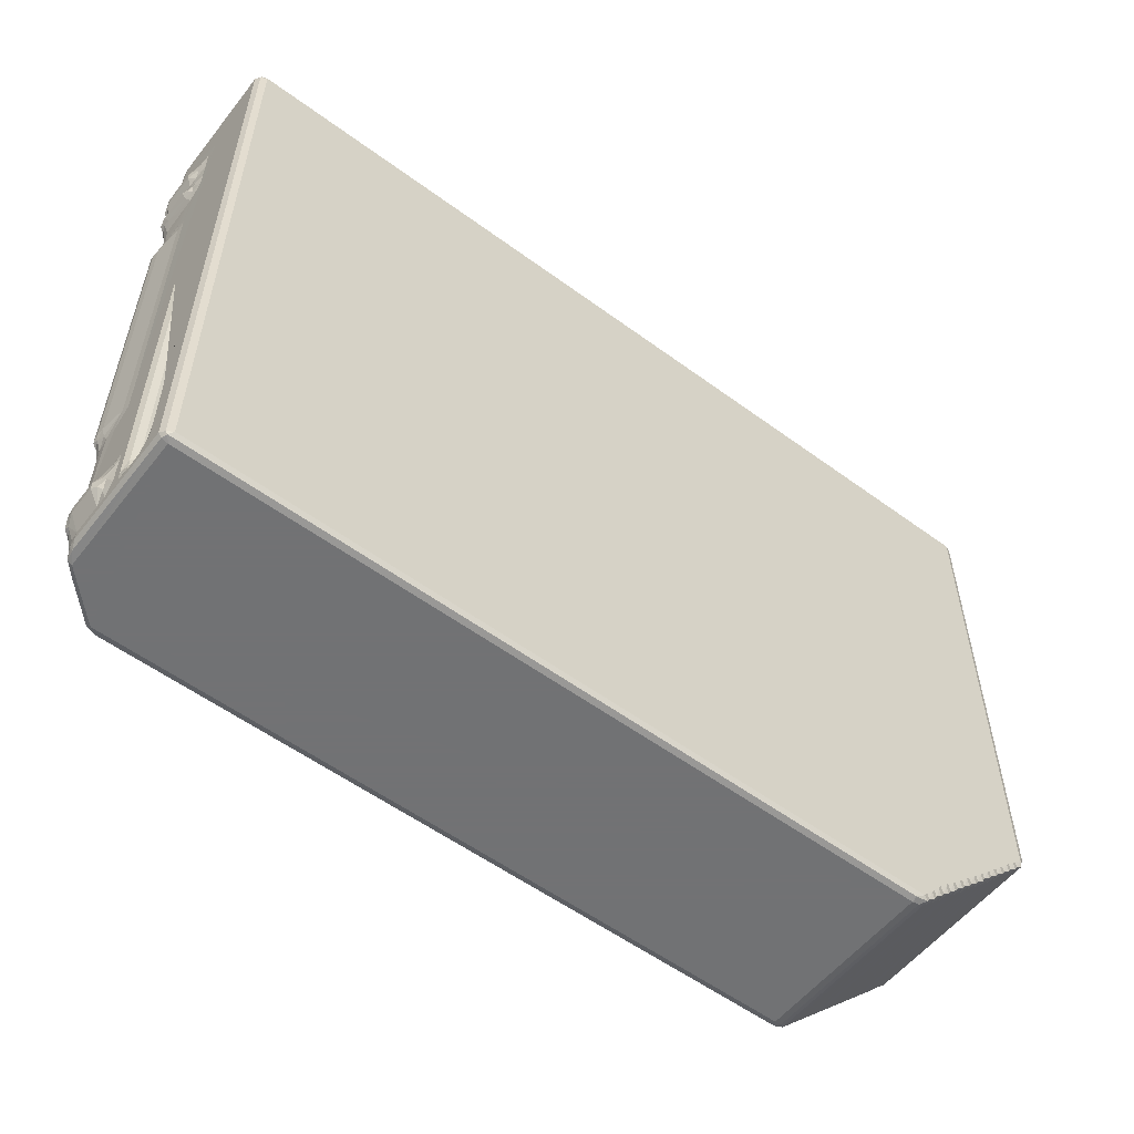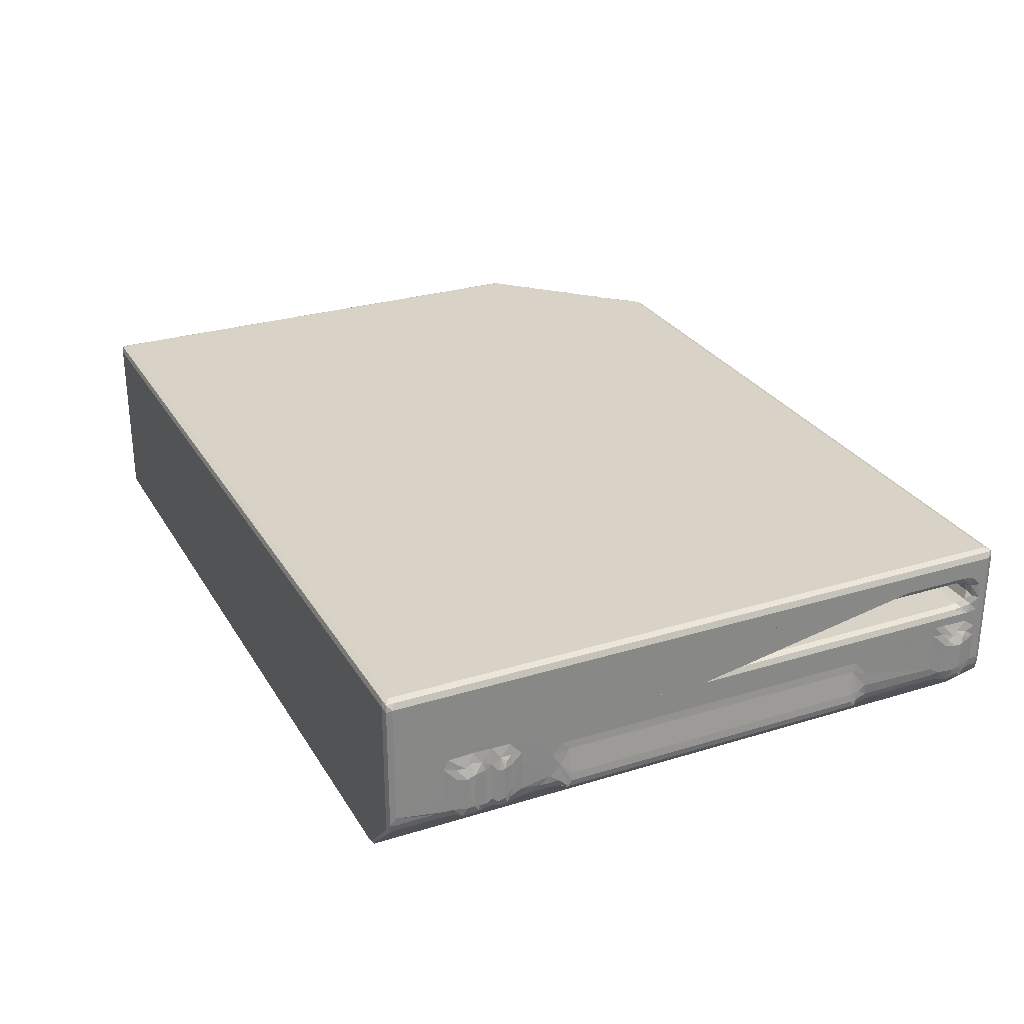
<metadata>
{"format":"obj","ext":"obj","renderer":"f3d","projection":"perspective","resolution":1024,"background":"white","views":[{"elev":-55.6,"azim":142.3,"up":"+Z"},{"elev":28.0,"azim":64.9,"up":"+Y"}]}
</metadata>
<code>
v 748.9 849.5 14.44
v 743.9 845.3 23.68
v 756.5 843.8 18.46
v 758.1 845.3 9.479
v 748.9 1116 14.5
v 741.8 1104 21.58
v 756 1104 7.382
v 634.1 849.3 129.2
v 630.3 845.3 137.3
v 639.3 843.8 135.6
v 644.5 845.3 123.1
v 648.3 849.3 115
v 578.8 848.6 185.1
v 578.5 851 184.9
v 573.5 845.3 194
v 582.5 843.8 192.4
v 587.7 845.3 179.8
v 564.4 849 199
v 559.2 854.9 206.8
v 559.4 846.9 213.1
v 567.6 843.6 208.4
v 556.4 854.9 216.8
v 556 854.9 229.3
v 606.9 849 156.5
v 593.9 849.2 169.5
v 601.9 845.3 165.6
v 614.5 843.8 160.5
v 616.1 845.3 151.4
v 620 849.3 143.5
v 600.3 843.8 174.7
v 595.4 843.6 187.6
v 626.8 843.6 147.9
v 628.2 1104 135.2
v 642.4 1104 121
v 564.4 1116 199
v 621.1 1116 142.3
v 606.9 1116 156.5
v 690.9 849.3 72.46
v 687.1 845.3 80.46
v 699.7 843.8 75.28
v 701.3 845.3 66.27
v 705.1 849.2 58.29
v 662.5 849.3 100.8
v 658.7 845.3 108.9
v 671.3 843.8 103.7
v 672.9 845.3 94.66
v 676.7 849.3 86.65
v 657.1 843.8 117.9
v 652.2 843.6 130.8
v 685.5 843.8 89.48
v 719.3 849.3 44.07
v 715.5 845.3 52.07
v 728.1 843.8 46.89
v 729.7 845.3 37.87
v 733.5 849.3 29.87
v 713.9 843.8 61.08
v 742.3 843.8 32.69
v 1744 843.6 936.9
v 699.2 1104 64.17
v 727.6 1104 35.78
v 720.5 1116 42.9
v 734.7 1116 28.7
v 556 854.9 936.7
v 556 1108 229.3
v 762.4 848.9 1.036
v 771.2 843.6 4.594
v 775.2 846.9 -2.455
v 770.1 854.9 -3.079
v 780.2 854.9 -4.761
v 770.1 1108 -3.08
v 762.5 1116 0.9445
v 780.2 1108 -4.761
v 1770 855 -4.761
v 1744 843.6 4.554
v 1760 846.9 -2.47
v 567.5 843.6 936.6
v 559.4 846.9 940.2
v 561.9 847 943.9
v 559.4 854.9 943.7
v 567.5 855 946
v 567.5 1108 946
v 1755 846.9 943.9
v 757.6 1115 8.955
v 754.5 1119 20.13
v 743.4 1115 23.15
v 635.3 1116 128.1
v 571.4 1104 191.9
v 559.2 1108 206.8
v 556.4 1108 216.8
v 614 1104 149.4
v 644 1115 122.5
v 641 1119 133.7
v 629.8 1115 136.7
v 578.8 1116 185.2
v 585.6 1104 177.7
v 587.2 1115 179.3
v 584.2 1119 190.5
v 573 1115 193.5
v 567.6 1119 206.4
v 559.4 1116 218.7
v 581.2 1119 201.7
v 737.4 1119 45.58
v 599.8 1104 163.5
v 615.6 1115 150.9
v 612.6 1119 162.1
v 601.4 1115 165.1
v 593 1116 171
v 598.4 1119 176.3
v 595.4 1119 187.6
v 609.6 1119 173.4
v 626.8 1119 147.9
v 623.8 1119 159.2
v 638 1119 145
v 685 1104 78.37
v 649.5 1116 113.9
v 677.9 1116 85.49
v 692.1 1116 71.32
v 670.8 1104 92.56
v 663.8 1116 99.73
v 656.6 1104 106.8
v 706.4 1116 57.13
v 713.4 1104 49.97
v 700.8 1115 65.74
v 697.7 1119 76.92
v 686.6 1115 79.94
v 672.4 1115 94.14
v 669.3 1119 105.3
v 658.2 1115 108.3
v 655.1 1119 119.5
v 652.2 1119 130.8
v 666.4 1119 116.6
v 683.5 1119 91.11
v 680.6 1119 102.4
v 694.8 1119 88.17
v 729.2 1115 37.35
v 726.1 1119 48.52
v 715 1115 51.55
v 711.9 1119 62.72
v 709 1119 73.98
v 723.2 1119 59.78
v 740.3 1119 34.32
v 751.6 1119 31.38
v 769.3 1119 4.584
v 765.8 1119 17.19
v 780.2 1116 -2.47
v 1829 1108 -4.761
v 1835 1116 -2.477
v 556 1108 936.7
v 559.4 1116 936.7
v 567.5 1119 936.7
v 559.3 1114 943.6
v 563.4 1116 943.7
v 786.1 1119 936.8
v 788.4 1116 943.7
v 1356 1116 943.7
v 1770 855 946
v 1297 1119 936.9
v 1757 844.1 4.554
v 1767 846.9 4.554
v 1774 852.1 -2.372
v 1829 913.6 -4.761
v 1792 870.2 5.828
v 1800 878.3 -2.945
v 1824 901.9 10.97
v 1822 900.1 -2.996
v 1835 914.1 -1.671
v 1831 907.7 13.58
v 1838 916.2 16.71
v 1841 926.4 4.554
v 1838 928.9 -2.471
v 1841 926.4 16.31
v 1842 938.7 4.554
v 1842 938.5 16.94
v 1842 980.2 16.77
v 1838 1108 -2.47
v 1824 901.8 683.5
v 1825 902.5 53.58
v 1831 908.9 73.1
v 1834 908.8 37.32
v 1843 916.2 31.11
v 1849 927 35.21
v 1850 919.7 38.63
v 1853 926.4 45.5
v 1832 908.9 57.82
v 1842 917.2 71.11
v 1849 918.3 61.07
v 1853 926.4 56.25
v 1846 932.2 75.69
v 1837 916.5 87.29
v 1841 926.4 87.29
v 1841 926.4 200.9
v 1854 938.7 45.51
v 1854 936.1 56.57
v 1854 977.8 45.5
v 1854 977.8 56.25
v 1849 977.4 68.57
v 1842 938.7 87.29
v 1842 995.5 87.3
v 1825 902.4 193.4
v 1824 901.8 278.5
v 1837 916.5 186.7
v 1830 906.9 193.2
v 1838 915.6 201.4
v 1840 911.5 229.2
v 1842 915.7 215.9
v 1846 925.1 220.5
v 1841 912 283.5
v 1848 917.1 224.2
v 1849 925.8 230.3
v 1843 943.3 204
v 1845 937.8 214.9
v 1842 961.9 203.2
v 1848 937.4 230.3
v 1843 973.2 228.1
v 1842 985.9 222.2
v 1757 844.1 936.7
v 1848 917 686.8
v 1842 986.4 295.2
v 1848 937.4 682
v 1843 974.9 684.5
v 1842 986.7 694
v 1767 846.9 936.6
v 1774 852.1 935.8
v 1849 925.8 682
v 1841 912.1 682
v 1832 906.7 683.5
v 1824 901.8 753.6
v 1828 905.9 706.9
v 1841 916.7 696.6
v 1847 915.5 688.3
v 1845 928.9 700.1
v 1844 951.7 696.7
v 1842 970.7 708.6
v 1793 870.4 941.6
v 1837 915.9 722.1
v 1830 907 746.3
v 1842 925.5 711.2
v 1841 926.4 726.2
v 1837 915.9 751.7
v 1842 930 754.6
v 1842 915.9 770.1
v 1832 906.8 784.7
v 1847 916.2 786.8
v 1848 926.3 775
v 1849 919.3 778.5
v 1851 929.6 783.2
v 1842 916.5 796.7
v 1836 909.4 816.7
v 1843 915.5 812.3
v 1846 924.6 809.7
v 1845 929.3 799.9
v 1848 924.4 791.5
v 1842 937.5 712.8
v 1842 988.5 754.7
v 1847 938.4 770.2
v 1847 978.3 771
v 1846 978.9 808.7
v 1851 976.9 783.2
v 1845 985 800.3
v 1848 974.4 790.8
v 1824 902 847.3
v 1830 908 865.5
v 1831 908.9 943.8
v 1814 891.9 944
v 1836 909.6 837.1
v 1849 918.9 821.2
v 1852 930.5 827.7
v 1849 925.9 819.1
v 1848 917.2 844.5
v 1852 930.2 838.4
v 1841 917 852.9
v 1837 916.2 877.7
v 1842 927 868.1
v 1846 929.5 856.6
v 1841 926.4 882.3
v 1837 916.5 936.7
v 1841 926.4 936.7
v 1842 995.5 868.1
v 1848 976.6 850.5
v 1852 977.1 838.3
v 1851 980 826.2
v 1842 938.7 936.7
v 1772 850.2 943.2
v 1829 1108 946
v 1783 861.9 944.3
v 1829 913.9 946
v 1838 925.9 943.7
v 1829 1119 4.554
v 1415 1119 936.8
v 1842 995.5 16.31
v 1842 1024 16.25
v 1842 1043 13.7
v 1842 1067 16.15
v 1842 1108 4.554
v 1838 1116 1.042
v 1736 1044 36.28
v 1749 1041 32.62
v 1745 1035 44.36
v 1733 1041 51.1
v 1743 1035 58.9
v 1829 1035 44.58
v 1759 1033 58.9
v 1727 1052 45.93
v 1734 1057 33.59
v 1733 1064 46.47
v 1736 1065 37.36
v 1744 1052 28.9
v 1749 1064 32.68
v 1744 1070 44.38
v 1743 1071 58.9
v 1760 1052 27.61
v 1759 1071 44.51
v 1759 1073 58.74
v 1759 1073 839.3
v 1834 1041 32.59
v 1829 1033 58.9
v 1829 1071 44.36
v 1829 1052 27.53
v 1829 1064 32.38
v 1829 1073 58.91
v 1845 992.9 32.58
v 1842 1008 33.79
v 1846 996.8 49.44
v 1850 987.4 40.44
v 1848 991 56.28
v 1842 1010 73.1
v 1844 996.1 74.14
v 1848 986.6 64.67
v 1842 1022 32.1
v 1840 1035 26.81
v 1838 1031 39.85
v 1838 1030 54.17
v 1842 1010 87.3
v 1838 1047 24.23
v 1839 1065 28.49
v 1842 1081 30.34
v 1838 1074 44.38
v 1842 1083 46.38
v 1838 1075 58.9
v 1829 1073 839.7
v 1743 1035 839.7
v 1727 1052 852.6
v 1842 1022 852.5
v 1838 1075 851.7
v 1759 1033 839.7
v 1842 1083 865.1
v 1829 1119 936.7
v 1825 1116 943.7
v 1733 1041 844.5
v 1733 1064 851
v 1743 1071 839.7
v 1838 1030 847.4
v 1838 1116 933.2
v 1842 1108 936.7
v 1743 1036 854.4
v 1733 1041 859.1
v 1747 1041 866.7
v 1736 1045 866.9
v 1759 1034 854.4
v 1731 1059 862.5
v 1743 1069 854.6
v 1739 1063 865.5
v 1762 1071 854.4
v 1754 1064 866.7
v 1744 1052 870.6
v 1759 1052 872.2
v 1787 1052 872
v 1829 1033 839.7
v 1845 992.2 771.2
v 1842 1008 772.4
v 1846 992.4 786.8
v 1848 986.4 779.2
v 1845 992.4 813.9
v 1842 1009 798.8
v 1794 1040 866.7
v 1829 1034 854.4
v 1829 1040 866.5
v 1824 1064 867
v 1828 1071 854.7
v 1829 1052 872
v 1846 996.1 830.3
v 1842 1010 825.5
v 1847 990.9 838.3
v 1845 991.9 851.2
v 1842 1008 861
v 1842 1024 868.4
v 1839 1037 867.5
v 1842 1038 882.6
v 1838 1068 870.4
v 1842 1052 883.9
v 1838 1052 875
v 1842 1081 882.7
v 1838 1104 943.7
v 1836 1114 942.6
f 1 3 2
f 1 4 3
f 5 1 6
f 5 7 1
f 8 10 9
f 8 11 10
f 8 12 11
f 13 15 14
f 13 16 15
f 13 17 16
f 13 14 17
f 18 20 19
f 18 21 20
f 18 15 21
f 18 14 15
f 20 22 19
f 15 16 21
f 20 23 22
f 24 26 25
f 24 27 26
f 24 28 27
f 24 29 28
f 25 17 14
f 25 30 17
f 25 26 30
f 17 31 16
f 17 30 31
f 26 27 30
f 30 21 31
f 29 32 28
f 29 9 32
f 29 8 9
f 28 32 27
f 9 10 32
f 32 21 27
f 32 10 21
f 27 21 30
f 16 31 21
f 8 34 12
f 18 19 35
f 18 35 14
f 25 14 24
f 29 33 8
f 29 24 36
f 29 36 33
f 24 14 37
f 38 40 39
f 38 41 40
f 38 42 41
f 43 45 44
f 43 46 45
f 43 47 46
f 12 48 11
f 12 44 48
f 12 43 44
f 11 49 10
f 11 48 49
f 44 45 48
f 48 21 49
f 47 50 46
f 47 39 50
f 47 38 39
f 46 50 45
f 39 40 50
f 50 21 45
f 45 21 48
f 51 53 52
f 51 54 53
f 51 55 54
f 42 56 41
f 42 52 56
f 42 51 52
f 41 56 40
f 52 53 56
f 56 21 40
f 55 57 54
f 55 2 57
f 55 1 2
f 54 57 53
f 2 3 57
f 57 21 53
f 53 21 56
f 40 21 50
f 10 49 21
f 51 60 55
f 42 38 59
f 42 59 51
f 55 6 1
f 51 59 61
f 51 61 60
f 55 60 62
f 55 62 6
f 63 64 23
f 65 4 1
f 65 66 4
f 65 67 66
f 65 68 67
f 4 66 3
f 67 68 69
f 66 58 3
f 65 70 68
f 68 70 69
f 65 1 71
f 65 71 70
f 71 1 7
f 72 73 69
f 67 74 66
f 66 74 58
f 67 69 73
f 67 75 74
f 67 73 75
f 3 21 57
f 3 58 21
f 20 21 76
f 21 58 76
f 20 63 23
f 20 77 63
f 20 76 77
f 78 80 79
f 77 79 63
f 77 78 79
f 77 76 78
f 79 80 81
f 76 58 78
f 78 82 80
f 58 82 78
f 5 84 83
f 5 85 84
f 5 6 85
f 5 83 7
f 8 33 86
f 8 86 34
f 14 87 37
f 35 19 88
f 35 87 14
f 19 89 88
f 19 22 89
f 22 23 89
f 37 90 24
f 36 24 90
f 86 92 91
f 86 93 92
f 86 33 93
f 86 91 34
f 87 94 95
f 94 97 96
f 94 98 97
f 94 87 98
f 94 96 95
f 35 99 98
f 35 98 87
f 35 100 99
f 88 100 35
f 88 89 100
f 98 101 97
f 98 99 101
f 99 102 101
f 89 23 64
f 89 64 100
f 37 105 104
f 37 106 105
f 37 103 106
f 37 104 90
f 87 95 107
f 87 103 37
f 87 107 103
f 107 108 106
f 107 96 108
f 107 95 96
f 107 106 103
f 96 109 108
f 96 97 109
f 106 110 105
f 106 108 110
f 108 102 110
f 108 109 102
f 36 111 93
f 36 104 111
f 36 90 104
f 36 93 33
f 104 112 111
f 104 105 112
f 93 113 92
f 93 111 113
f 111 102 113
f 111 112 102
f 105 102 112
f 105 110 102
f 97 102 109
f 97 101 102
f 59 38 114
f 12 34 115
f 12 115 43
f 47 116 38
f 116 114 38
f 59 114 117
f 43 118 47
f 43 119 118
f 119 43 120
f 115 120 43
f 116 47 118
f 61 59 122
f 121 122 59
f 117 124 123
f 117 125 124
f 117 114 125
f 117 123 59
f 119 127 126
f 119 128 127
f 119 120 128
f 119 126 118
f 115 129 128
f 115 91 129
f 115 34 91
f 115 128 120
f 91 130 129
f 91 92 130
f 128 131 127
f 128 129 131
f 129 102 131
f 129 130 102
f 116 132 125
f 116 126 132
f 116 118 126
f 116 125 114
f 126 133 132
f 126 127 133
f 125 134 124
f 125 132 134
f 132 102 134
f 132 133 102
f 127 102 133
f 127 131 102
f 61 136 135
f 61 137 136
f 61 122 137
f 61 135 60
f 121 138 137
f 121 123 138
f 121 59 123
f 121 137 122
f 123 139 138
f 123 124 139
f 137 140 136
f 137 138 140
f 138 102 140
f 138 139 102
f 62 141 85
f 62 135 141
f 62 60 135
f 62 85 6
f 135 102 141
f 135 136 102
f 85 142 84
f 85 141 142
f 141 102 142
f 136 140 102
f 124 102 139
f 124 134 102
f 92 102 130
f 92 113 102
f 70 72 69
f 71 83 143
f 71 7 83
f 83 144 143
f 83 84 144
f 71 143 145
f 70 145 72
f 70 71 145
f 143 144 102
f 72 145 146
f 145 143 147
f 146 145 147
f 72 146 73
f 84 102 144
f 84 142 102
f 63 148 64
f 64 148 100
f 100 149 99
f 148 149 100
f 149 150 99
f 99 150 102
f 79 81 151
f 63 79 151
f 63 151 148
f 149 152 150
f 149 151 152
f 151 81 152
f 148 151 149
f 102 150 153
f 150 152 153
f 153 152 154
f 81 154 152
f 153 154 155
f 81 155 154
f 102 153 157
f 153 155 157
f 75 158 74
f 75 159 158
f 75 160 159
f 75 73 160
f 160 163 162
f 160 73 163
f 73 161 163
f 163 164 162
f 163 165 164
f 163 161 165
f 165 166 167
f 165 161 166
f 167 166 168
f 165 167 164
f 166 170 169
f 161 170 166
f 166 171 168
f 166 169 171
f 170 172 169
f 169 173 171
f 169 172 173
f 172 174 173
f 170 175 172
f 161 175 170
f 160 162 176
f 164 177 162
f 162 177 178
f 167 180 179
f 167 168 180
f 164 167 179
f 164 179 177
f 168 181 180
f 168 171 181
f 182 181 183
f 180 182 179
f 180 181 182
f 177 179 184
f 184 185 178
f 177 184 178
f 182 187 186
f 182 183 187
f 179 186 184
f 179 182 186
f 185 186 188
f 184 186 185
f 178 185 189
f 185 190 189
f 185 188 190
f 189 190 191
f 171 173 181
f 181 192 183
f 181 173 192
f 183 193 187
f 183 192 193
f 187 193 186
f 188 186 193
f 173 194 192
f 173 174 194
f 192 194 193
f 194 195 193
f 193 196 188
f 193 195 196
f 188 197 190
f 190 197 191
f 188 198 197
f 188 196 198
f 162 199 176
f 162 178 199
f 176 199 200
f 178 189 201
f 189 191 201
f 178 201 202
f 199 178 202
f 202 201 203
f 202 205 204
f 202 203 205
f 199 204 200
f 199 202 204
f 201 191 203
f 203 206 205
f 203 191 206
f 200 204 207
f 208 206 209
f 205 208 204
f 205 206 208
f 191 197 210
f 191 211 206
f 191 210 211
f 197 212 210
f 197 198 212
f 206 213 209
f 206 211 213
f 211 214 213
f 211 210 214
f 198 215 212
f 210 212 214
f 212 215 214
f 74 158 58
f 58 158 216
f 158 159 216
f 204 208 207
f 208 209 217
f 207 208 217
f 215 218 214
f 209 213 219
f 213 214 219
f 218 220 214
f 218 221 220
f 82 156 80
f 156 81 80
f 216 159 222
f 160 176 223
f 159 160 223
f 159 223 222
f 217 209 224
f 200 207 225
f 207 217 225
f 200 225 226
f 209 219 224
f 176 228 227
f 200 226 176
f 226 225 229
f 176 226 228
f 229 217 231
f 229 230 217
f 225 230 229
f 225 217 230
f 219 214 220
f 224 232 217
f 224 219 232
f 231 217 232
f 219 220 232
f 233 220 221
f 233 232 220
f 223 176 234
f 176 227 234
f 226 235 228
f 226 229 235
f 228 235 236
f 227 228 236
f 229 237 235
f 229 231 237
f 235 237 238
f 236 235 239
f 235 238 239
f 239 238 240
f 236 241 227
f 236 239 241
f 227 243 242
f 227 241 243
f 239 244 241
f 239 240 244
f 245 246 243
f 245 244 246
f 241 245 243
f 241 244 245
f 242 243 247
f 242 249 248
f 242 247 249
f 227 242 248
f 247 250 249
f 247 251 250
f 243 246 252
f 247 252 251
f 247 243 252
f 231 253 237
f 231 232 253
f 237 253 238
f 238 253 240
f 253 254 240
f 232 233 253
f 253 233 254
f 240 255 244
f 240 254 255
f 244 255 246
f 255 256 246
f 251 257 250
f 254 256 255
f 256 258 246
f 251 259 257
f 246 260 252
f 246 258 260
f 251 252 260
f 251 260 259
f 234 227 261
f 261 263 234
f 261 262 263
f 263 264 234
f 227 248 261
f 261 248 265
f 266 268 267
f 249 266 248
f 249 268 266
f 249 250 268
f 266 270 269
f 266 267 270
f 248 269 265
f 248 266 269
f 265 271 262
f 261 265 262
f 262 271 272
f 271 273 272
f 271 274 273
f 271 269 274
f 265 269 271
f 272 273 275
f 262 272 263
f 263 272 276
f 272 275 277
f 272 277 276
f 268 250 267
f 274 278 273
f 274 279 278
f 274 269 270
f 274 270 279
f 250 257 267
f 267 280 270
f 257 281 267
f 267 281 280
f 270 280 279
f 275 273 282
f 273 278 282
f 275 282 277
f 58 216 82
f 82 283 156
f 216 283 82
f 216 222 283
f 223 285 283
f 223 234 285
f 283 285 156
f 222 223 283
f 285 264 156
f 285 234 264
f 156 264 286
f 264 263 286
f 276 287 263
f 276 277 287
f 286 263 287
f 277 282 287
f 147 143 288
f 143 102 288
f 73 146 161
f 161 146 175
f 172 290 174
f 172 291 290
f 172 292 291
f 172 293 292
f 172 294 293
f 175 294 172
f 175 295 294
f 175 147 295
f 147 288 295
f 146 147 175
f 296 298 297
f 296 299 298
f 299 300 298
f 297 298 301
f 298 300 302
f 298 302 301
f 296 303 299
f 296 304 303
f 304 305 303
f 304 306 305
f 296 307 304
f 296 297 307
f 304 308 306
f 304 307 308
f 306 309 305
f 306 308 309
f 305 309 310
f 297 311 307
f 307 311 308
f 308 312 309
f 309 313 310
f 309 312 313
f 310 313 314
f 297 301 315
f 301 302 316
f 297 315 311
f 308 317 312
f 312 317 313
f 315 318 311
f 311 319 308
f 311 318 319
f 308 319 317
f 317 320 313
f 313 320 314
f 174 290 321
f 290 322 321
f 321 322 323
f 174 324 194
f 321 323 324
f 174 321 324
f 323 326 325
f 323 322 326
f 325 326 327
f 194 325 195
f 194 324 325
f 323 325 324
f 195 328 196
f 195 325 328
f 325 327 328
f 196 328 327
f 290 329 322
f 290 291 329
f 291 330 329
f 291 292 330
f 329 330 331
f 315 331 330
f 315 301 331
f 322 329 326
f 329 331 332
f 301 332 331
f 301 316 332
f 196 327 198
f 327 333 198
f 327 326 333
f 326 329 333
f 333 329 198
f 292 334 330
f 315 334 318
f 315 330 334
f 292 335 334
f 292 293 335
f 318 335 319
f 318 334 335
f 293 336 335
f 293 294 336
f 335 338 337
f 335 336 338
f 319 337 317
f 319 335 337
f 336 294 338
f 337 338 339
f 317 339 320
f 317 337 339
f 314 320 340
f 198 329 215
f 320 339 340
f 299 341 300
f 300 341 302
f 299 303 342
f 303 305 342
f 215 329 343
f 329 332 343
f 339 338 344
f 340 339 344
f 302 345 316
f 218 215 221
f 344 338 346
f 338 294 346
f 102 347 288
f 288 347 295
f 156 284 81
f 81 284 155
f 102 157 289
f 157 155 289
f 289 155 348
f 284 348 155
f 299 349 341
f 341 345 302
f 299 342 349
f 342 305 350
f 305 310 351
f 305 351 350
f 310 314 351
f 215 343 221
f 343 332 352
f 316 352 332
f 346 294 282
f 294 295 353
f 347 353 295
f 282 294 354
f 294 353 354
f 349 355 341
f 349 356 355
f 356 357 355
f 356 358 357
f 341 359 345
f 341 355 359
f 355 357 359
f 349 342 356
f 356 360 358
f 356 342 360
f 342 350 360
f 350 351 361
f 350 362 360
f 350 361 362
f 351 363 361
f 351 314 363
f 361 364 362
f 361 363 364
f 358 365 357
f 358 360 365
f 360 362 365
f 357 365 366
f 365 364 366
f 365 362 364
f 357 366 367
f 366 364 367
f 345 368 316
f 233 221 254
f 221 343 254
f 316 368 352
f 254 369 256
f 254 370 369
f 369 370 371
f 256 372 258
f 369 371 372
f 256 369 372
f 259 373 257
f 371 374 259
f 371 370 374
f 259 374 373
f 258 371 260
f 258 372 371
f 259 260 371
f 254 343 370
f 370 343 374
f 359 357 375
f 345 359 376
f 359 375 376
f 345 376 368
f 376 375 377
f 363 378 364
f 314 379 363
f 363 379 378
f 314 340 379
f 357 367 375
f 367 364 378
f 375 367 380
f 367 378 380
f 375 380 377
f 373 382 381
f 373 374 382
f 381 382 383
f 373 381 281
f 257 373 281
f 281 383 280
f 381 383 281
f 279 384 278
f 383 385 384
f 383 382 385
f 384 385 278
f 280 384 279
f 280 383 384
f 374 343 382
f 382 343 385
f 385 343 386
f 368 376 352
f 343 387 386
f 343 352 387
f 376 387 352
f 376 377 387
f 278 385 282
f 385 386 282
f 386 388 282
f 386 387 388
f 340 344 379
f 344 346 389
f 379 389 378
f 379 344 389
f 387 390 388
f 387 391 390
f 377 391 387
f 377 380 391
f 388 390 282
f 391 392 390
f 391 389 392
f 380 389 391
f 380 378 389
f 390 392 282
f 389 346 392
f 346 282 392
f 156 286 284
f 282 393 287
f 286 287 393
f 102 289 347
f 289 348 347
f 282 354 393
f 286 393 284
f 354 394 393
f 354 353 394
f 347 394 353
f 347 348 394
f 284 394 348
f 284 393 394

</code>
